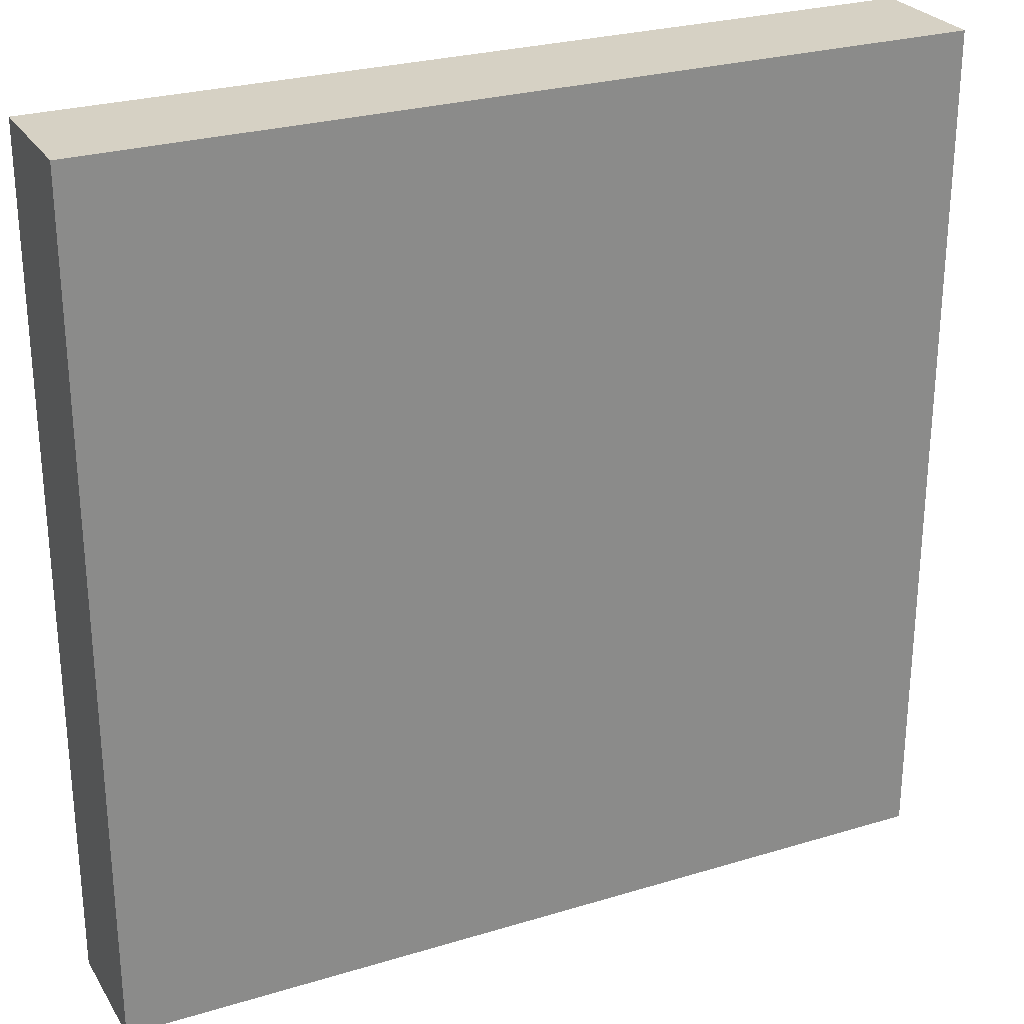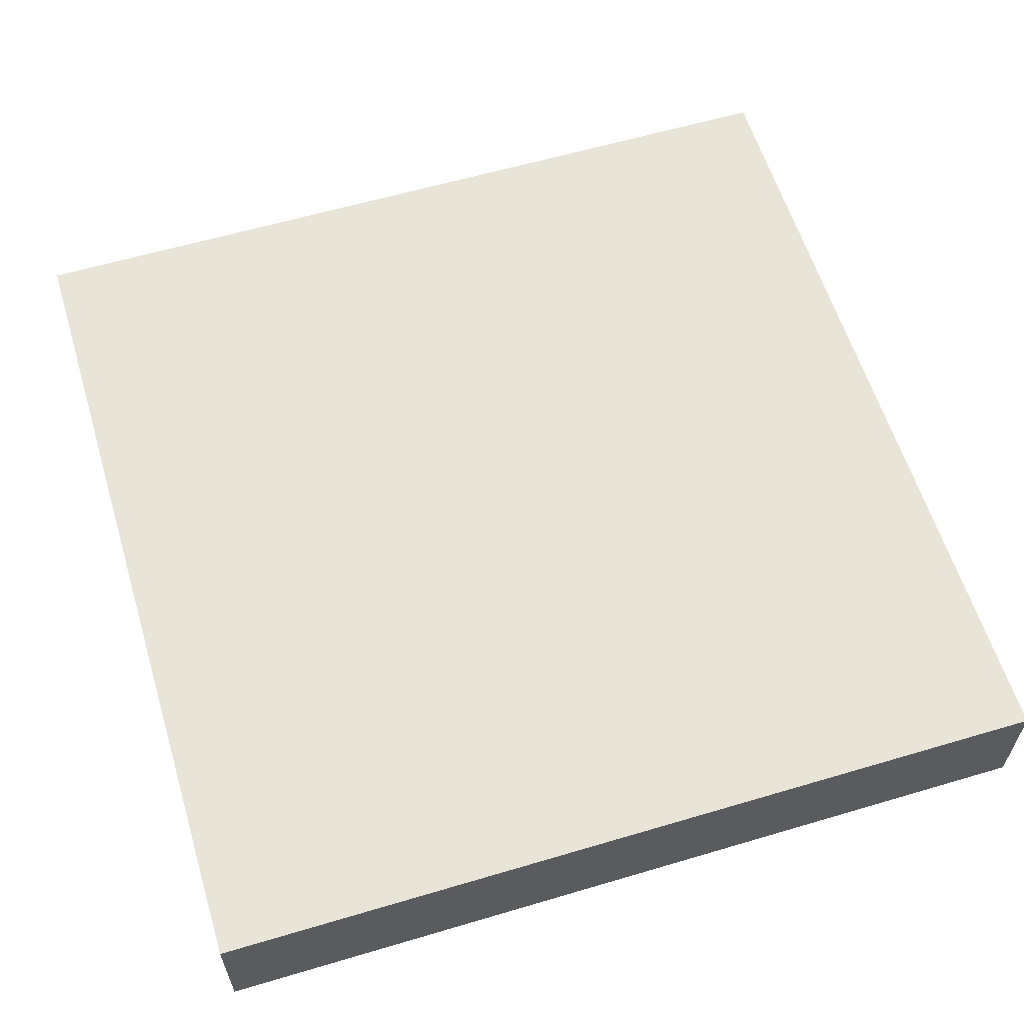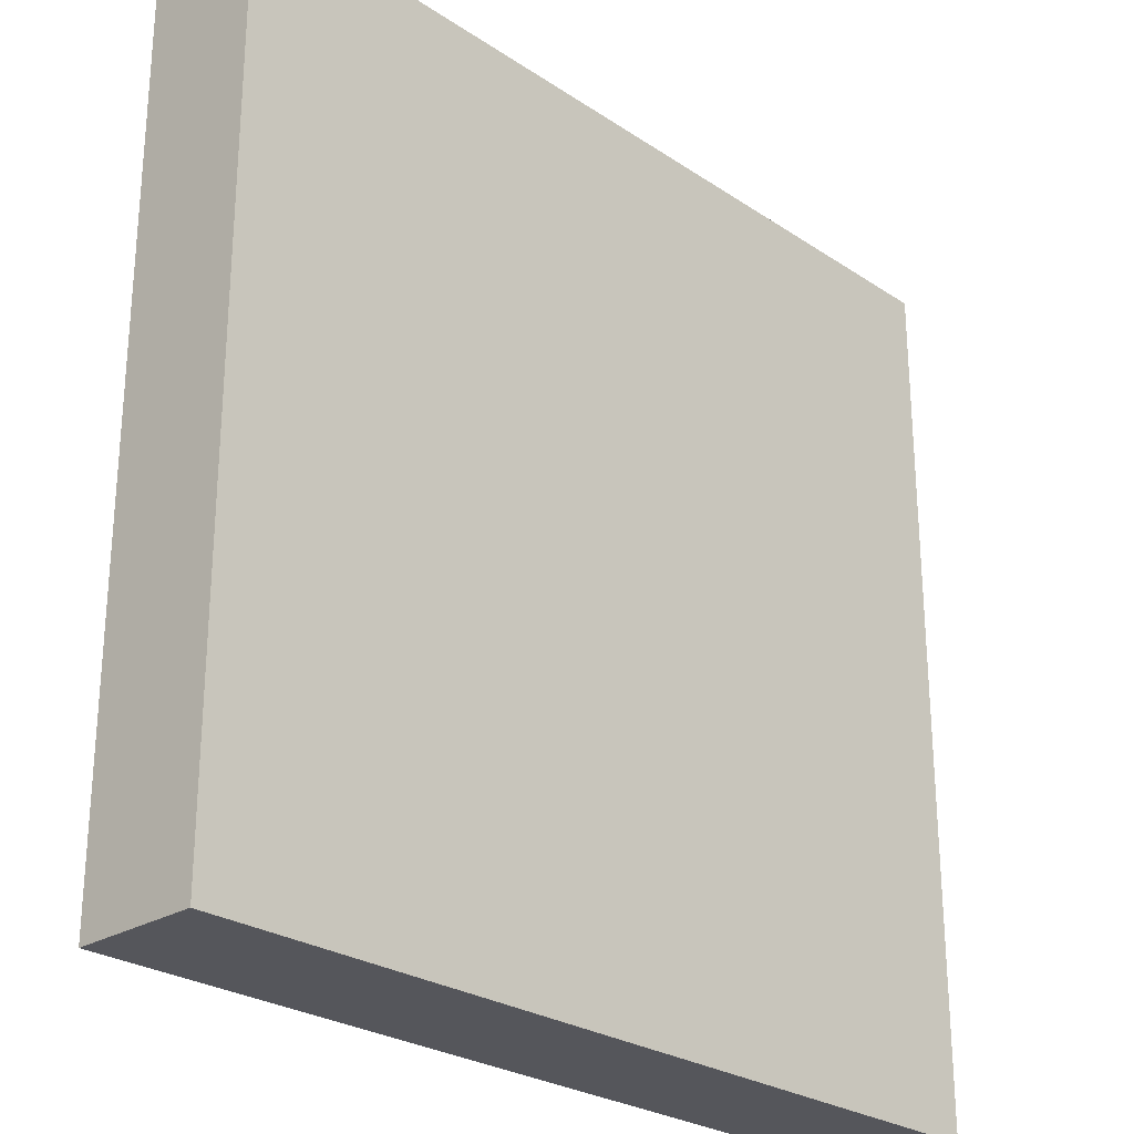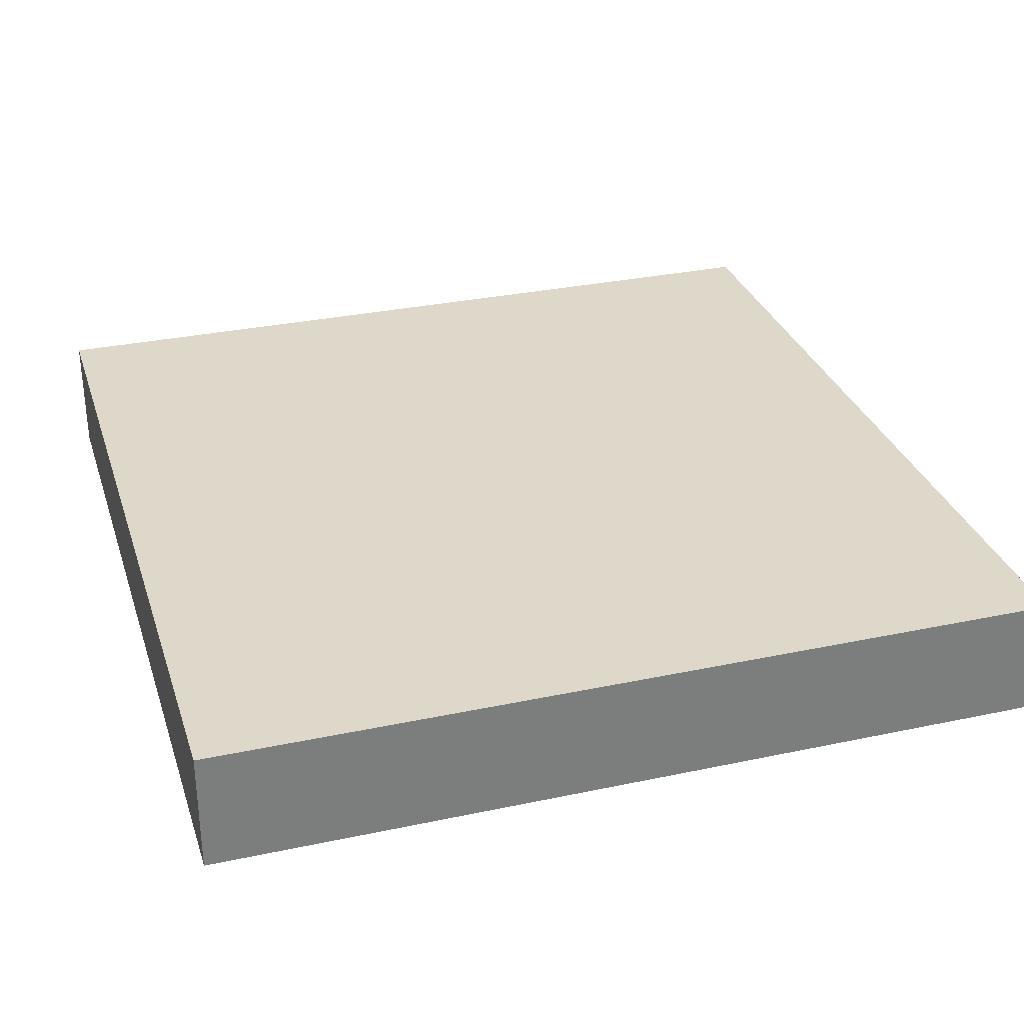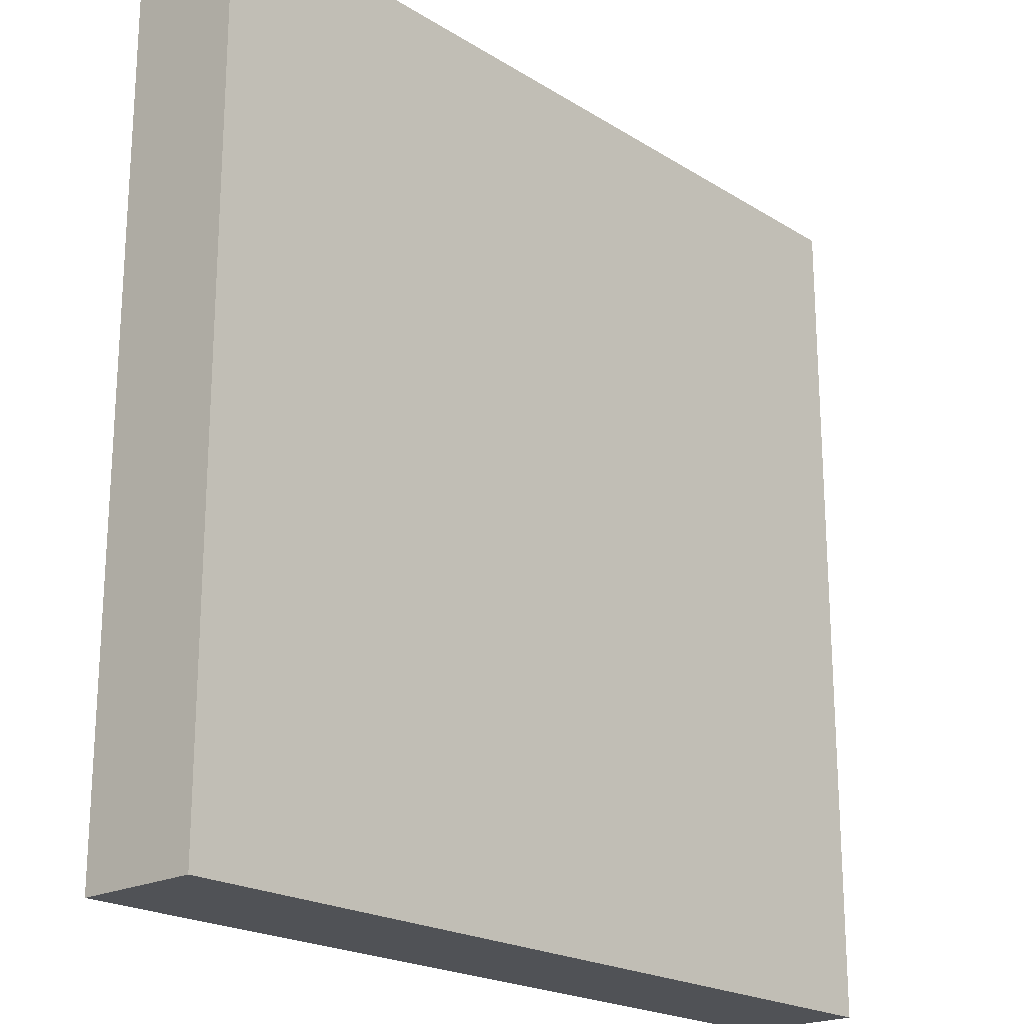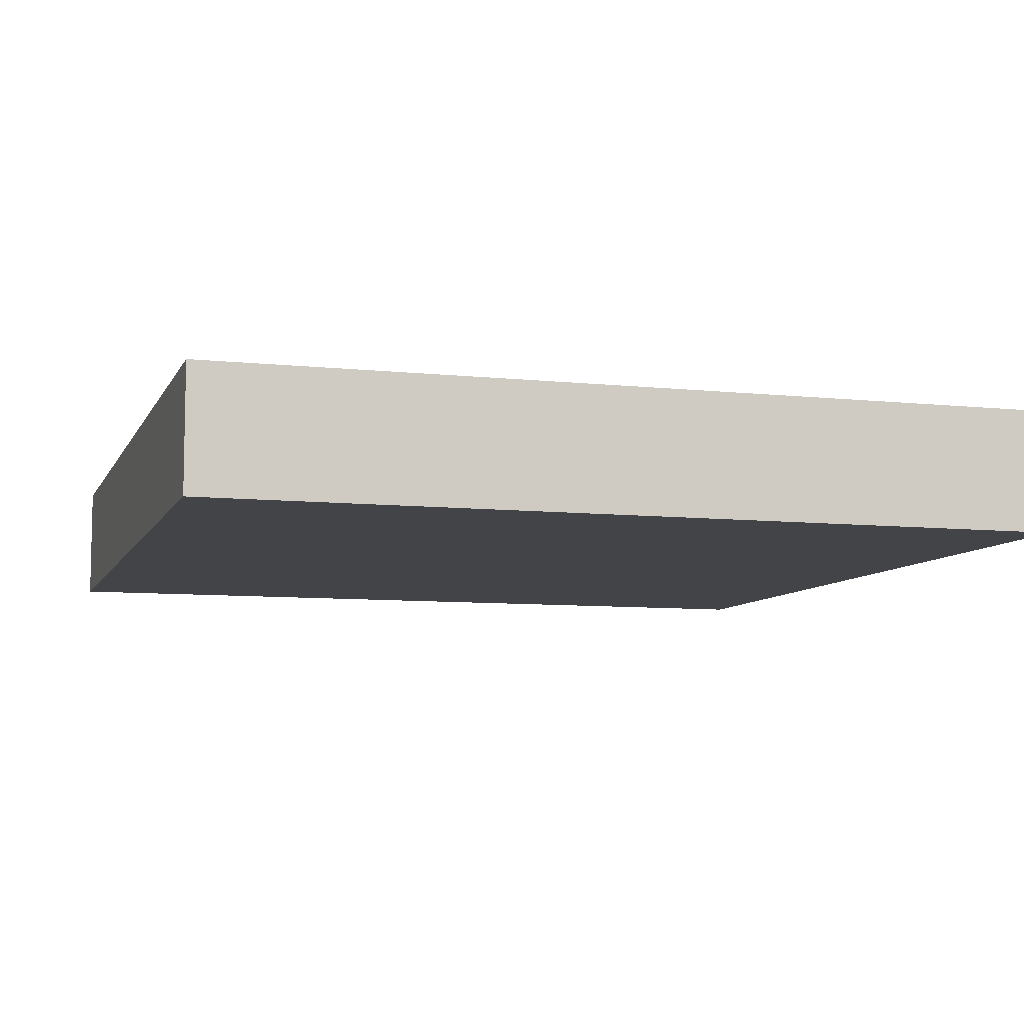
<metadata>
{"format":"obj","ext":"obj","renderer":"f3d","projection":"perspective","resolution":1024,"background":"white","views":[{"elev":26.8,"azim":-25.3,"up":"+Y"},{"elev":60.0,"azim":163.1,"up":"+Z"},{"elev":-26.3,"azim":-46.2,"up":"+Y"},{"elev":31.0,"azim":73.1,"up":"+Z"},{"elev":-21.0,"azim":132.2,"up":"+Y"},{"elev":-8.0,"azim":-106.7,"up":"+Z"}]}
</metadata>
<code>
g goal-1
v 1 49 1
v 1 49 -1
v 1 63 1
v 1 63 -1
v 15 49 1
v 15 49 -1
v 15 63 1
v 15 63 -1
v 1 49 1
v 1 63 1
v 15 49 1
v 15 63 1
v 1 49 -1
v 1 63 -1
v 15 49 -1
v 15 63 -1
v 1 49 1
v 15 49 1
v 1 49 -1
v 15 49 -1
v 1 63 1
v 15 63 1
v 1 63 -1
v 15 63 -1
f 3 2 1
f 4 2 3
f 5 6 7
f 7 6 8
f 11 10 9
f 12 10 11
f 13 14 15
f 15 14 16
f 19 18 17
f 20 18 19
f 21 22 23
f 23 22 24

</code>
